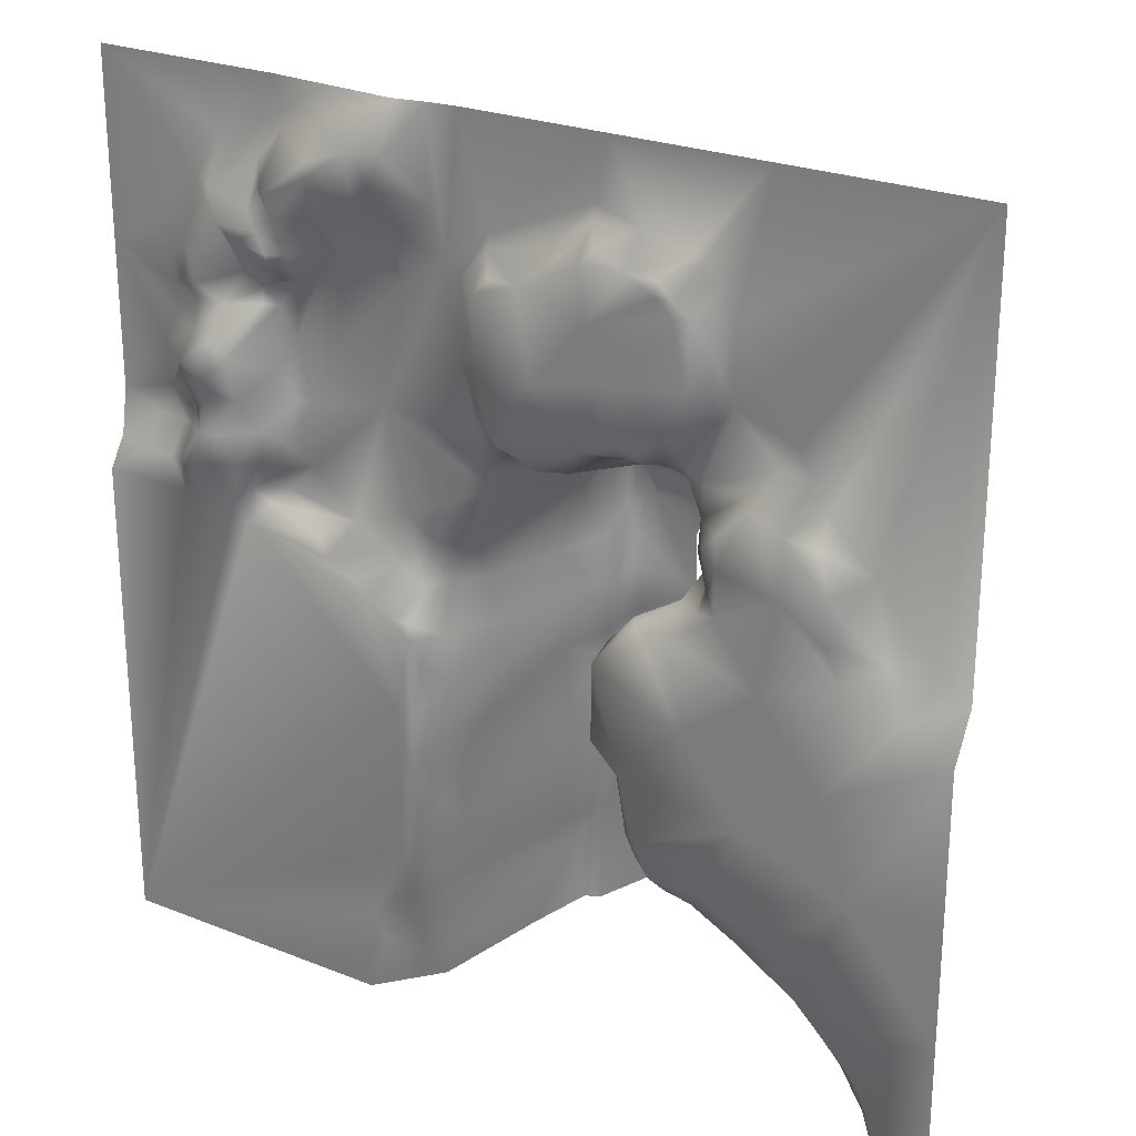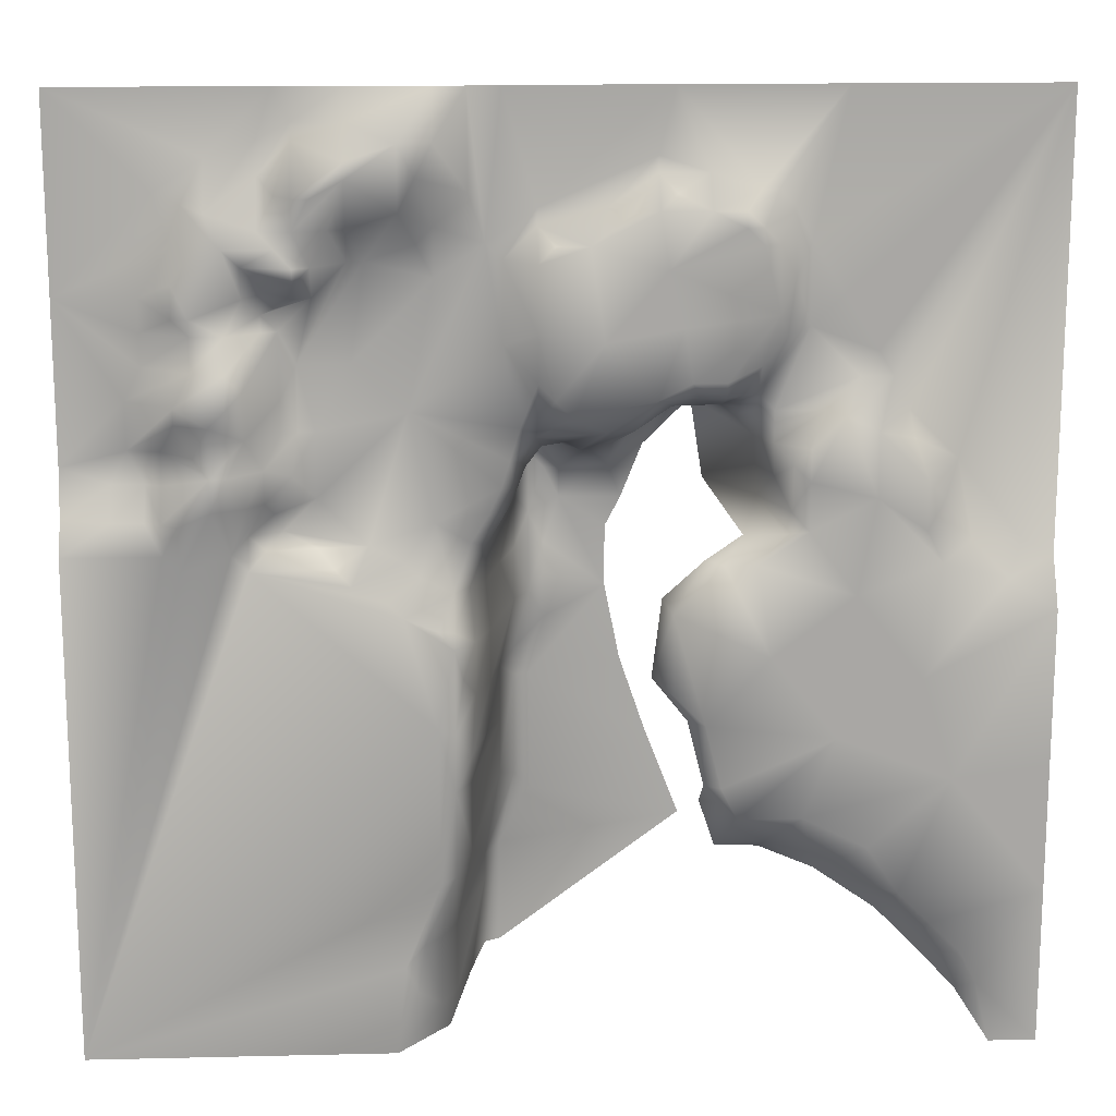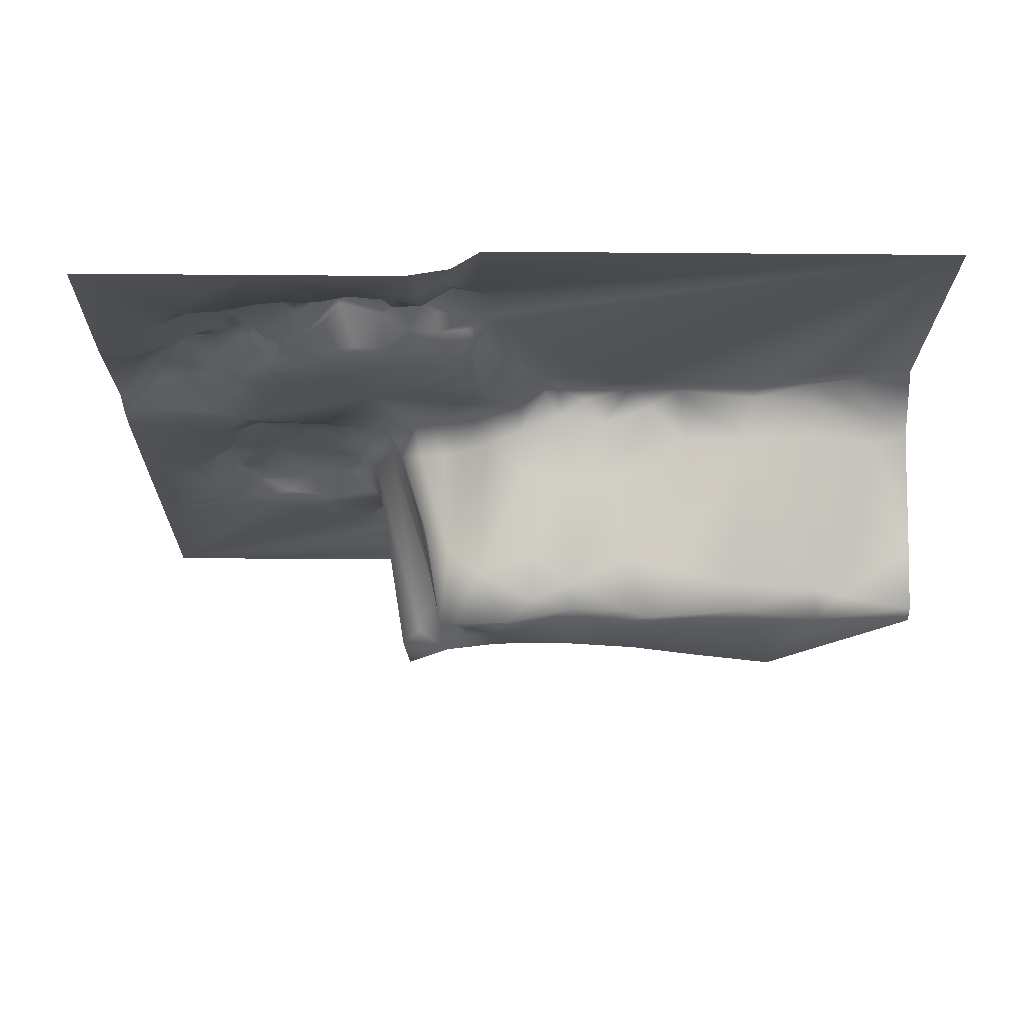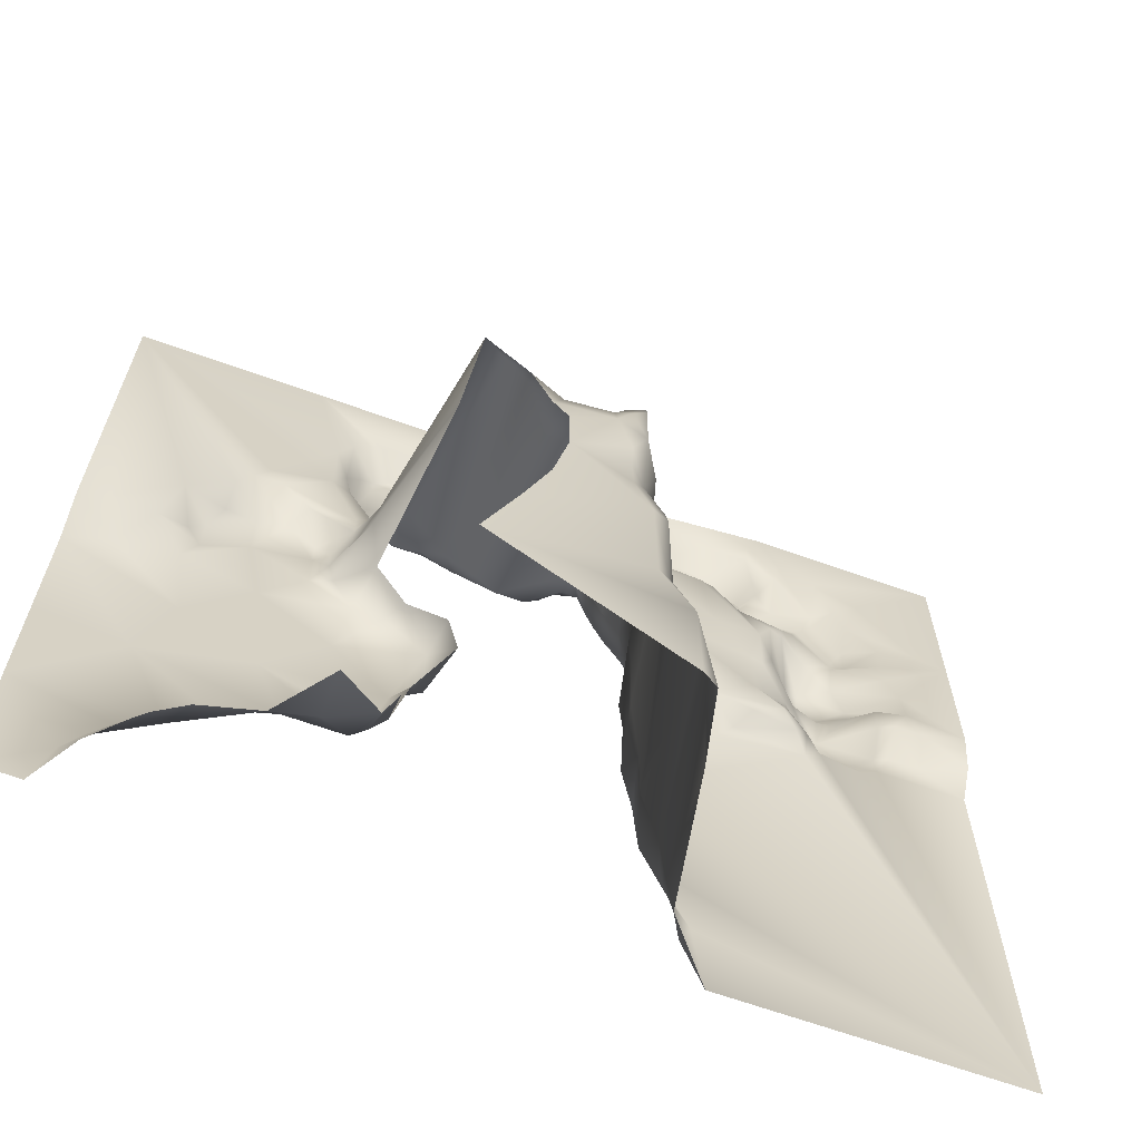
<metadata>
{"format":"obj","ext":"obj","renderer":"f3d","projection":"perspective","resolution":1024,"background":"white","views":[{"elev":25.0,"azim":-147.2,"up":"+Z"},{"elev":15.6,"azim":177.2,"up":"+Z"},{"elev":-19.6,"azim":89.1,"up":"+Y"},{"elev":-65.6,"azim":-19.9,"up":"+Z"}]}
</metadata>
<code>
v  62.64 162.9 44.98
v  77.1 162.9 49.79
v  59.43 162.9 33.73
v  51.4 140.2 40.16
v  54.19 153 40.78
v  54.19 152.7 35.34
v  16.06 160.1 67.46
v  17.57 160.1 69.88
v  19.27 160.1 67.46
v  61.95 160 64.37
v  59.43 160 77.1
v  67.21 160 69.12
v  70.67 160.1 62.64
v  70.67 160.1 56.22
v  41.76 135.3 40.16
v  48.19 136.1 41.76
v  48.19 135.9 36.94
v  0 162.9 -0
v  0 162.9 16.06
v  6.425 162.9 6.425
v  49.79 135.6 56.22
v  48.91 147.8 58.1
v  50.36 144.3 55.2
v  51.4 159.8 62.64
v  53.01 160 70.67
v  53.01 142.5 33.73
v  72.28 160.9 89.95
v  72.28 160.2 91.56
v  75.49 160.6 86.74
v  86.74 160.4 75.49
v  94.77 160 75.49
v  86.74 160.7 72.28
v  37.68 162.9 78.09
v  44.98 162.9 80.31
v  43.57 162.9 71.28
v  83.53 164.3 65.86
v  88.34 160.6 65.86
v  88.34 160.2 61.04
v  78.71 162.9 51.4
v  83.53 162.9 49.79
v  94.77 162.9 -0
v  0 160.1 94.77
v  20.88 160.1 94.77
v  24.09 160.1 80.31
v  20.92 160.1 75.24
v  24.09 160.1 72.28
v  24.09 162.9 24.09
v  20.94 162.9 32.26
v  30.52 162.9 24.09
v  41.76 135.3 46.58
v  46.58 135.1 49.79
v  46.67 151.7 59.43
v  48.19 136.2 56.22
v  20.88 162.9 64.25
v  24.09 162.9 57.83
v  17.67 162.9 56.22
v  33.73 160.1 86.74
v  36.94 160.1 94.77
v  38.55 160.1 88.34
v  61.04 160.6 80.31
v  62.64 162.8 83.53
v  65.86 160.2 78.71
v  80.31 165.7 56.22
v  73.89 161 62.64
v  77.1 163.9 62.64
v  75.49 162.5 59.43
v  11.24 162.9 49.79
v  12.85 162.9 53.01
v  28.91 162.9 69.07
v  32.12 162.9 67.46
v  32.12 162.2 65.86
v  32.12 157.3 64.25
v  37.15 160.6 64.87
v  35.61 137 61.04
v  54.61 137.5 8.031
v  57.83 156.9 11.24
v  57.83 156 3.64
v  38.12 137.9 58.89
v  67.46 164.2 86.74
v  72.28 163.4 81.92
v  69.07 162.5 81.92
v  77.1 165.1 67.46
v  75.49 161.1 72.28
v  78.71 165.6 69.07
v  37.32 135.1 23.77
v  40.16 135.3 32.12
v  49.79 135.3 30.52
v  28.91 160.1 85.13
v  49.79 160.1 83.53
v  53.01 160.1 94.77
v  56.22 160.4 85.13
v  56.22 160.4 94.77
v  59.43 163.4 89.95
v  59.43 161 94.77
v  67.46 160.5 94.77
v  67.46 161.6 91.56
v  27.31 160.3 20.88
v  59.52 160 53.56
v  65.86 160 51.4
v  62.64 160 49.79
v  51.4 141.4 51.4
v  54.62 156.8 50.48
v  54.61 153.2 45.82
v  33.73 135.2 14.46
v  49.79 135.3 17.67
v  53.01 135.2 11.24
v  54.61 138.5 11.24
v  53.01 139.5 20.88
v  56.22 156.8 19.07
v  85.13 162.9 51.4
v  94.77 162.9 51.4
v  94.77 160 59.43
v  80.31 162.8 81.92
v  82.46 161.3 84.22
v  83.53 161 80.31
v  78.71 163.2 72.28
v  81.92 162.9 72.28
v  81.92 163.9 69.07
v  36.94 162.9 44.98
v  33.73 162.9 33.73
v  27.5 162.9 40.53
v  32.12 140.4 53.01
v  28.91 156.5 61.04
v  32.93 135.3 60.23
v  85.13 160 85.13
v  94.77 160 94.77
v  63.85 162.9 -0
v  62.92 162.9 9.12
v  25.7 160.1 83.53
v  27.31 162.9 73.89
v  36.18 162.9 72.66
v  38.55 162.9 83.53
v  38.55 160.4 86.74
v  41.07 162.5 83.29
v  12.85 162.9 57.83
v  17.67 162.9 62.64
v  75.49 160 89.95
v  80.31 162.4 83.53
v  72.28 164.3 78.71
v  77.1 163.1 78.71
v  72.28 163.7 77.1
v  11.24 162.9 12.85
v  8.031 162.9 9.637
v  3.212 160.1 51.4
v  9.637 160.1 59.43
v  8.031 160.3 51.4
v  57.83 162.8 41.76
v  67.46 162.9 48.19
v  72.28 160 69.07
v  70.67 160.9 75.49
v  72.28 161.9 75.49
v  75.49 160.8 73.89
v  48.19 135.6 44.98
v  52.88 156.5 53.32
v  53.01 141.3 27.29
v  56.22 156.8 26.17
v  59.43 162.9 17.67
v  49.79 162.9 78.71
v  49.79 160.4 81.92
v  53.01 160.2 78.71
v  54.61 160 80.31
v  36.94 162.6 85.13
v  25.7 161.3 77.1
v  27.31 162.3 80.31
v  32.12 162.9 27.31
v  72.85 161.8 58.77
v  69.07 162.4 49.79
v  75.49 161.2 51.4
v  59.43 160.6 11.24
v  61.04 162.3 11.24
v  59.43 158.5 3.212
v  78.71 165.3 59.43
v  80.31 165.8 59.43
v  83.53 164.7 54.61
v  86.74 162.7 54.61
v  86.74 160.4 57.83
v  89.95 162.6 54.61
v  85.13 161.1 57.83
v  85.13 163.3 54.61
v  53.01 135.1 -0
v  22.49 160.4 64.25
v  30.52 155.4 62.64
v  4.819 162.9 -0
v  77.1 161.6 75.49
v  78.71 163.4 80.31
v  81.92 163.2 73.89
v  83.53 162.6 77.1
v  83.53 163 73.89
v  40.51 161 62.64
v  43.37 162.2 62.64
v  44.67 141.5 56.22
v  62.64 164.2 89.95
v  70.67 165.2 85.13
v  14.46 162.9 16.06
v  22.49 159.6 17.67
v  16.06 158.6 12.85
v  14.27 162.3 61.9
v  57.83 162.5 43.37
v  57.83 160.1 46.58
v  59.33 162.9 43.61
v  53.01 143.5 44.98
v  26.26 160.3 71.31
v  28.91 160.2 65.86
v  73.89 161.1 65.86
v  73.89 160.4 72.28
v  30.52 162.9 83.53
v  33.73 162.9 83.53
v  30.52 162.9 81.92
v  28.91 162.9 80.31
v  49.79 156.9 61.04
v  48.19 162.9 65.86
v  49.79 162.5 67.46
v  49.79 159.7 62.64
v  85.13 160.9 61.04
v  83.53 164.2 64.25
v  49.79 137.3 40.16
v  73.89 160.1 53.01
v  74.65 160.9 54.88
v  77.1 161.9 53.01
v  77.1 164 56.22
v  8.031 160.6 4.819
v  70.67 163.6 78.71
v  73.89 163.4 80.31
v  27.31 160 64.25
v  48.19 135.3 53.01
v  49.79 135.3 54.61
v  49.79 135.5 48.19
v  46.58 135.8 53.01
v  28.37 155.7 54.92
v  29.94 158.5 51.68
v  49.79 162.9 72.28
v  36.94 162.9 36.94
v  9.607 162.9 27.85
v  78.71 166.1 65.86
v  81.92 163.9 61.04
v  80.31 165.7 64.25
v  43.37 160.4 83.53
v  24.09 162.9 61.04
v  25.7 161.4 54.61
v  25.7 162.6 59.43
v  27.31 160.4 57.91
v  57.83 162.8 27.31
v  55.8 159.3 36.27
v  55.8 160.2 41.76
v  57 161.9 38.53
v  61.66 162.8 6.425
v  73.89 160 94.77
v  80.31 160.3 88.34
v  14.46 160.1 64.25
v  61.04 163.1 86.74
v  67.46 162 81.92
v  89.95 160.3 57.83
v  94.77 160.8 54.61
v  54.61 154.3 30.52
v  51.4 136.7 19.78
v  51.4 135.9 30.52
v  57.89 161.8 18.24
v  51.4 138 44.98
v  32.12 162.6 25.7
v  33.73 161.8 27.31
v  33.73 157.3 24.09
v  54.61 136.1 -0
v  67.46 163.8 88.34
v  72.28 164.8 85.13
v  73.89 162.5 85.13
v  40.16 135.6 49.79
v  41.55 136.3 53.43
v  59.43 160.8 81.92
v  70.67 160.6 51.4
v  56.22 157.7 46.58
v  56.13 160.2 51.66
v  38.55 162.9 65.86
v  80.31 165 62.64
v  86.74 160.7 69.07
v  52.39 160 59.57
v  51.16 156.6 58.58
v  64.25 162.8 46.58
v  75.49 162.8 81.92
v  35.34 161.1 33.73
v  30.52 161 65.86
v  30.52 158.6 64.25
v  28.91 159.5 64.25
v  67.46 160.5 78.71
v  56.22 161.2 30.52
v  57.78 162.9 33.28
v  17.67 162.9 20.88
v  48.19 162.6 80.31
v  51.4 136.6 33.73
v  41.47 141.7 56.94
v  46.58 162.9 64.25
v  27.31 159.9 61.04
v  11.24 162.9 56.22
v  11.24 159.3 8.031
v  61.04 160.1 48.19
v  58.63 156.6 -0
v  38.55 157.3 36.94
v  72.28 160.3 62.64
v  51.85 156.5 55.9
v  54.33 160 54.48
v  33.73 160.6 49.79
v  32.12 162.9 49.79
v  32.12 157.2 19.27
v  27.31 160.1 85.13
v  28.91 162.9 81.92
v  26.42 162 52.59
v  24.09 162.9 53.01
v  56.22 143.2 -0
v  27.31 153.6 17.67
v  34.76 161.8 65.86
v  75.49 162.3 56.22
v  35.34 162.9 67.46
v  53.16 159.9 57.02
v  12.85 158.8 9.637
v  0 160.1 49.79
v  4.819 162.9 48.19
v  28.91 162.9 49.79
v  37.72 158.8 45.48
v  74.76 162.1 76.15
v  37.91 135.6 55.41
v  0 162.9 44.98
v  12.8 162.9 38.14
v  19.41 162.9 46.64
v  0 162.9 29.16
g default
f 1 2 3
f 4 5 6
f 7 8 9
f 10 11 12
f 10 13 14
f 15 16 17
f 18 19 20
f 21 22 23
f 24 25 10
f 26 4 6
f 27 28 29
f 30 31 32
f 33 34 35
f 36 37 38
f 39 40 41
f 42 43 44
f 8 45 46 9
f 47 48 49
f 50 51 15
f 52 22 53
f 54 55 56
f 57 58 59
f 60 61 62
f 39 63 40
f 64 65 66
f 67 68 56
f 69 70 71
f 72 73 74
f 2 41 3
f 75 76 77
f 74 73 78
f 79 80 81
f 82 83 84
f 85 86 87
f 43 58 88
f 89 58 90
f 91 92 93
f 94 95 96
f 47 49 97
f 98 99 100
f 101 102 103
f 104 105 106
f 107 108 109
f 110 111 41
f 37 112 38
f 113 114 115
f 116 117 118
f 119 120 121
f 122 123 124
f 115 125 31
f 125 126 31
f 127 128 41
f 43 129 44
f 130 33 131
f 132 133 134
f 7 9 54
f 135 136 56
f 29 137 138
f 139 140 141
f 19 142 143
f 144 145 146
f 3 147 1
f 100 99 148
f 62 149 12
f 150 151 152
f 15 51 153
f 101 154 102
f 155 156 109
f 157 3 41
f 158 159 160
f 89 90 161
f 57 133 162
f 163 129 164
f 120 165 48 121
f 14 13 166
f 167 168 2
f 169 170 171
f 66 65 172
f 63 173 174
f 175 176 177
f 173 178 179
f 104 106 180
f 54 9 181
f 123 182 124
f 18 20 183
f 184 185 186
f 186 187 188
f 131 33 35
f 189 190 191
f 192 94 96
f 79 193 80
f 194 195 196
f 145 197 135
f 19 194 142
f 198 199 200
f 201 103 5
f 163 164 130
f 202 69 203
f 161 11 10
f 161 92 91
f 204 205 82
f 149 150 205
f 206 207 208
f 209 33 130
f 190 210 52
f 211 212 213
f 172 65 173
f 214 215 38
f 4 201 5
f 17 16 216
f 217 218 219
f 39 220 63
f 183 20 221
f 81 80 222
f 139 223 140
f 9 46 224
f 9 224 181
f 225 226 227
f 191 53 228
f 229 122 230
f 158 160 231
f 124 72 74
f 98 10 99
f 120 119 232
f 233 194 19
f 234 84 36
f 235 236 215
f 85 87 105
f 59 58 89
f 134 133 237
f 47 97 195
f 54 181 238
f 239 240 241
f 109 156 242
f 243 244 245
f 246 128 127
f 171 246 127
f 96 95 28
f 247 126 248
f 187 30 188
f 145 249 197
f 145 42 249
f 91 93 250
f 61 79 251
f 177 252 253
f 26 6 254
f 255 256 108
f 107 109 76
f 169 257 170
f 216 227 258
f 201 101 103
f 259 260 261
f 165 120 260
f 180 106 262
f 255 108 107
f 56 136 54
f 7 54 136
f 231 160 25
f 25 161 10
f 192 96 263
f 264 27 265
f 266 267 51
f 268 61 60
f 99 269 167
f 99 10 14
f 270 271 199
f 270 199 198
f 189 272 190
f 110 175 111
f 63 174 40
f 65 236 273
f 204 82 65
f 117 32 274
f 210 275 276
f 100 148 277
f 148 2 277
f 93 94 192
f 186 185 187
f 278 138 185
f 137 248 138
f 137 247 248
f 120 232 279
f 202 163 130
f 44 46 45
f 203 280 281
f 123 282 182
f 257 157 170
f 257 242 157
f 283 81 222
f 61 251 62
f 226 23 101
f 284 243 285
f 254 6 284
f 286 194 233
f 194 286 195
f 34 159 287
f 34 158 231
f 87 256 255
f 17 216 288
f 83 116 84
f 84 116 118
f 14 218 217
f 99 14 217
f 243 245 285
f 242 3 157
f 289 191 267
f 289 189 191
f 244 147 245
f 244 270 198
f 223 278 185
f 80 264 265
f 12 149 13
f 64 204 65
f 190 272 290
f 178 214 38
f 252 112 253
f 88 57 207
f 88 58 57
f 51 227 153
f 153 227 216
f 291 282 123
f 68 135 56
f 292 145 135
f 290 213 210
f 210 24 275
f 143 293 221
f 20 19 143
f 199 98 294
f 199 294 1
f 77 169 171
f 171 127 295
f 237 159 34
f 237 59 89
f 2 39 41
f 168 219 2
f 228 53 225
f 232 119 296
f 104 85 105
f 166 297 66
f 220 66 172
f 276 275 298
f 154 299 271
f 86 15 87
f 102 271 270
f 102 154 271
f 230 300 301
f 146 145 292
f 146 68 67
f 211 231 212
f 150 283 222
f 149 283 150
f 235 215 214
f 173 214 178
f 192 263 79
f 192 79 61
f 187 115 30
f 30 115 31
f 162 133 132
f 208 207 33
f 50 266 51
f 49 259 302
f 165 49 48
f 82 84 234
f 82 234 65
f 303 206 304
f 206 88 207
f 97 49 302
f 216 4 288
f 216 258 4
f 76 257 169
f 77 76 169
f 113 115 187
f 185 113 187
f 305 229 230
f 306 55 239
f 184 186 116
f 249 42 7
f 249 7 136
f 150 152 205
f 83 152 116
f 202 130 69
f 69 130 70
f 307 75 77
f 105 255 106
f 106 255 107
f 143 142 293
f 227 101 258
f 227 226 101
f 97 302 308
f 27 29 265
f 29 138 278
f 160 161 25
f 160 89 161
f 256 155 108
f 108 155 109
f 53 22 21
f 225 53 226
f 309 272 73
f 96 28 27
f 263 96 27
f 150 222 151
f 118 274 37
f 195 97 308
f 256 26 155
f 288 4 26
f 268 91 250
f 135 197 136
f 197 249 136
f 166 66 310
f 218 310 219
f 148 167 2
f 148 99 167
f 233 48 47 286
f 286 47 195
f 238 291 240
f 263 27 264
f 193 264 80
f 285 3 242
f 284 285 242
f 219 310 39
f 120 279 260
f 71 311 309
f 77 171 295
f 307 77 295
f 109 257 76
f 109 242 257
f 87 17 256
f 15 17 87
f 51 225 227
f 176 252 177
f 176 38 252
f 282 203 281
f 291 224 282
f 174 179 110
f 174 173 179
f 235 214 173
f 65 273 173
f 78 189 289
f 236 36 215
f 215 36 38
f 250 192 61
f 268 250 61
f 57 59 133
f 133 59 237
f 105 87 255
f 129 43 303
f 129 303 304 164
f 73 272 189
f 78 73 189
f 24 10 275
f 298 275 312
f 147 200 1
f 200 199 1
f 99 217 269
f 217 219 168
f 213 212 24
f 213 24 210
f 142 194 313
f 144 42 145
f 314 144 315
f 314 42 144
f 164 209 130
f 106 107 75
f 107 76 75
f 281 280 72
f 182 72 124
f 191 228 267
f 155 254 156
f 155 26 254
f 212 231 25
f 24 212 25
f 177 253 111
f 175 177 111
f 171 170 246
f 170 128 246
f 132 134 34
f 134 237 34
f 316 230 301
f 305 230 316
f 20 143 221
f 62 283 149
f 62 251 283
f 13 297 166
f 13 149 297
f 188 30 32
f 117 188 32
f 80 265 278
f 265 29 278
f 191 52 53
f 191 190 52
f 6 243 284
f 6 5 243
f 114 125 115
f 205 83 82
f 205 152 83
f 279 232 296
f 55 240 239
f 119 317 296
f 238 181 291
f 181 224 291
f 57 162 207
f 207 162 132
f 152 184 116
f 318 140 184
f 234 36 236
f 65 234 236
f 146 292 68
f 140 185 184
f 223 185 140
f 285 147 3
f 290 211 213
f 90 92 161
f 40 174 110
f 40 110 41
f 301 300 119
f 293 142 313
f 258 101 201
f 315 144 146
f 315 146 67
f 159 89 160
f 237 89 159
f 250 93 192
f 297 149 204
f 149 205 204
f 313 194 196
f 306 239 305
f 306 305 316
f 294 98 100
f 294 100 277
f 222 223 139
f 222 139 141
f 2 219 39
f 209 208 33
f 304 206 208
f 271 98 199
f 271 299 98
f 220 172 63
f 172 173 63
f 33 132 34
f 207 132 33
f 294 277 1
f 1 277 2
f 17 288 256
f 256 288 26
f 138 114 113
f 185 138 113
f 259 165 260
f 49 165 259
f 79 263 193
f 193 263 264
f 156 284 242
f 254 284 156
f 46 163 202
f 46 202 203
f 170 157 128
f 128 157 41
f 305 239 229
f 239 241 229
f 222 141 151
f 151 141 318
f 52 210 22
f 22 210 276
f 268 60 11
f 11 60 62
f 319 78 267
f 319 267 266
f 51 228 225
f 267 228 51
f 282 281 182
f 182 281 72
f 292 135 68
f 29 28 137
f 28 247 137
f 190 290 210
f 147 198 200
f 244 198 147
f 226 21 23
f 53 21 226
f 178 38 176
f 179 178 176
f 224 203 282
f 224 46 203
f 303 43 88
f 303 88 206
f 138 248 114
f 114 248 125
f 318 184 152
f 151 318 152
f 218 166 310
f 14 166 218
f 44 129 163
f 46 44 163
f 55 238 240
f 54 238 55
f 78 289 267
f 106 75 262
f 262 75 307
f 275 10 312
f 98 299 312 10
f 273 236 235
f 273 235 173
f 72 309 73
f 71 309 72
f 241 123 229
f 291 123 241
f 103 270 244
f 103 102 270
f 16 153 216
f 15 153 16
f 36 118 37
f 84 118 36
f 222 80 223
f 80 278 223
f 91 268 161
f 161 268 11
f 310 220 39
f 310 66 220
f 70 130 311
f 5 103 244
f 5 244 243
f 297 64 66
f 297 204 64
f 186 188 117
f 116 186 117
f 179 175 110
f 179 176 175
f 92 94 93
f 287 159 158
f 34 287 158
f 22 276 23
f 23 276 298
f 209 304 208
f 259 261 302
f 251 79 81
f 251 81 283
f 280 71 72
f 280 69 71
f 269 168 167
f 269 217 168
f 314 315 320
f 28 95 247
f 119 300 317
f 55 306 56
f 304 209 164
f 231 211 35
f 35 211 290
f 35 272 131
f 131 272 311
f 131 311 130
f 34 231 35
f 69 280 203
f 124 74 319
f 74 78 319
f 233 321 48
f 121 48 321 322
f 121 322 316
f 121 316 301
f 121 301 119
f 323 320 233
f 233 320 321
f 321 320 315
f 321 315 67
f 321 67 322
f 322 306 316
f 322 67 56
f 322 56 306
f 233 19 323
f 291 241 240
f 123 122 229
f 35 290 272
f 117 274 118
f 140 318 141
f 4 258 201
f 285 245 147
f 71 70 311
f 309 311 272
f 7 42 8
f 8 42 45
f 45 42 44
f 126 125 248
f 31 112 37
f 31 274 32
f 31 37 274
f 252 38 112
f 13 10 12
f 11 62 12
f 298 154 23
f 154 298 312 299
f 101 23 154

</code>
